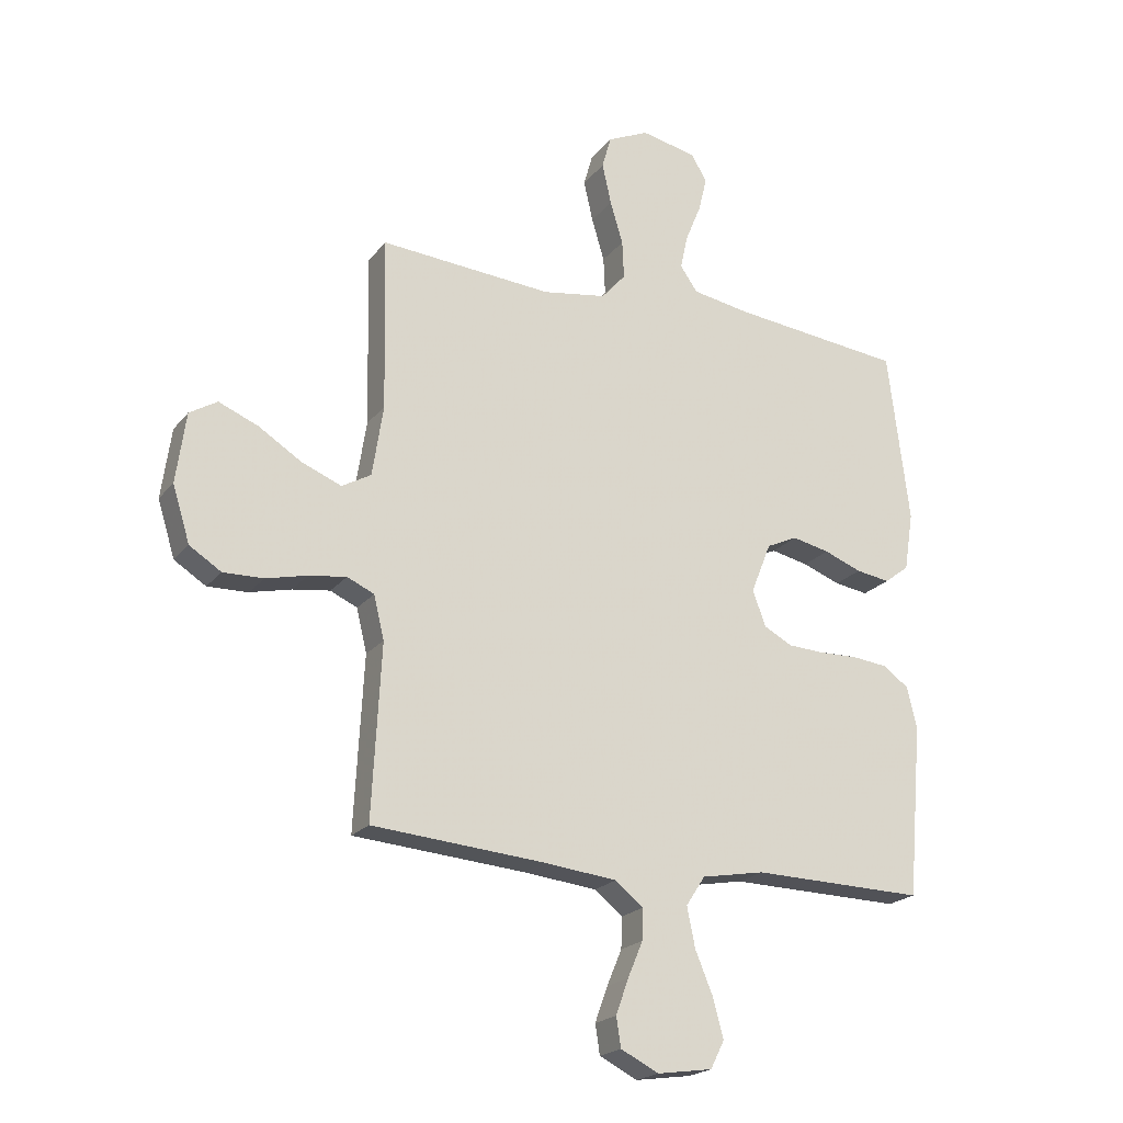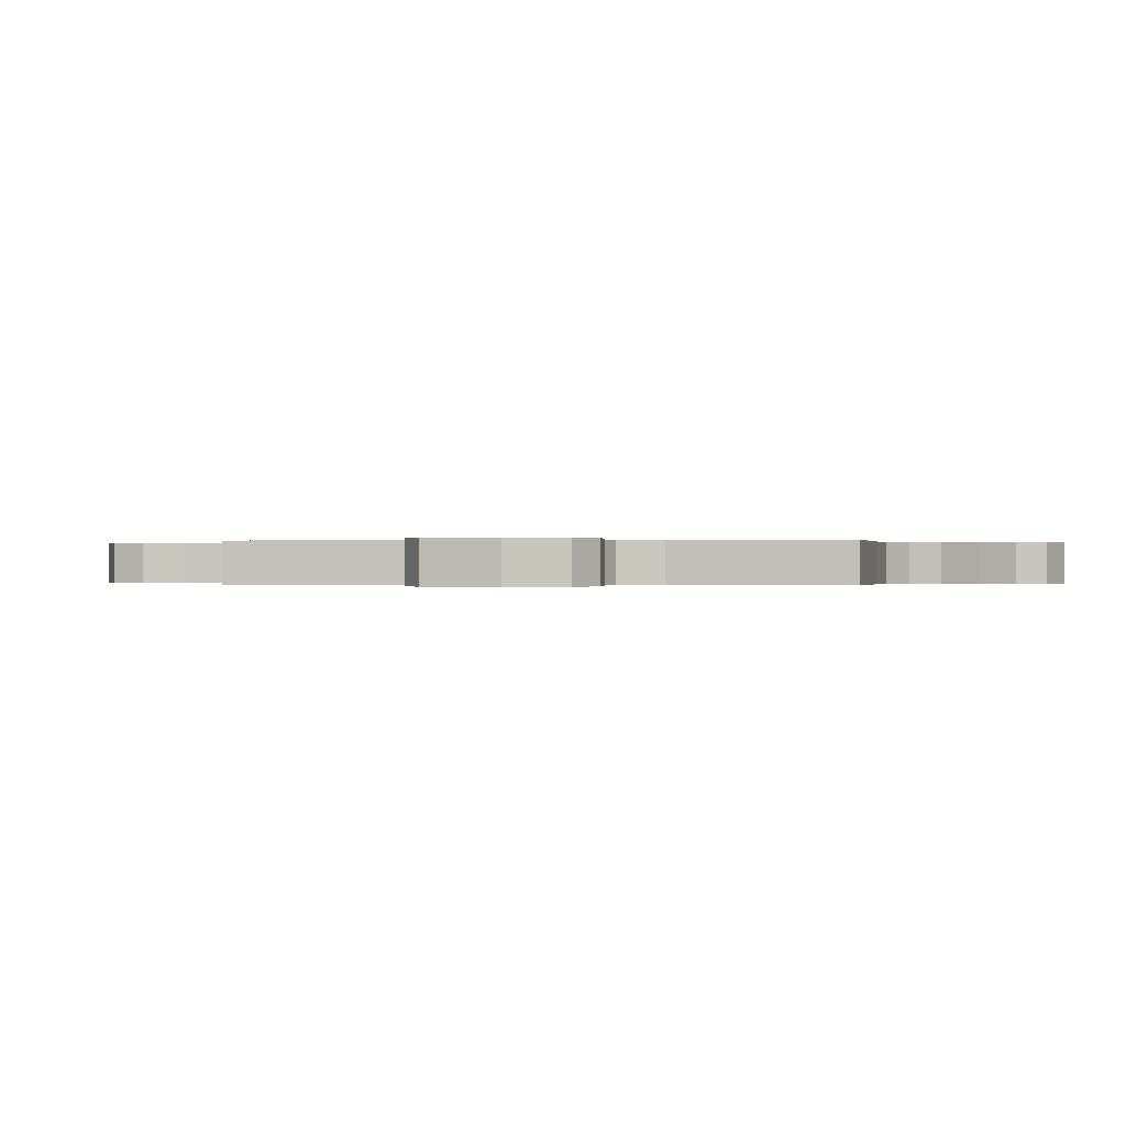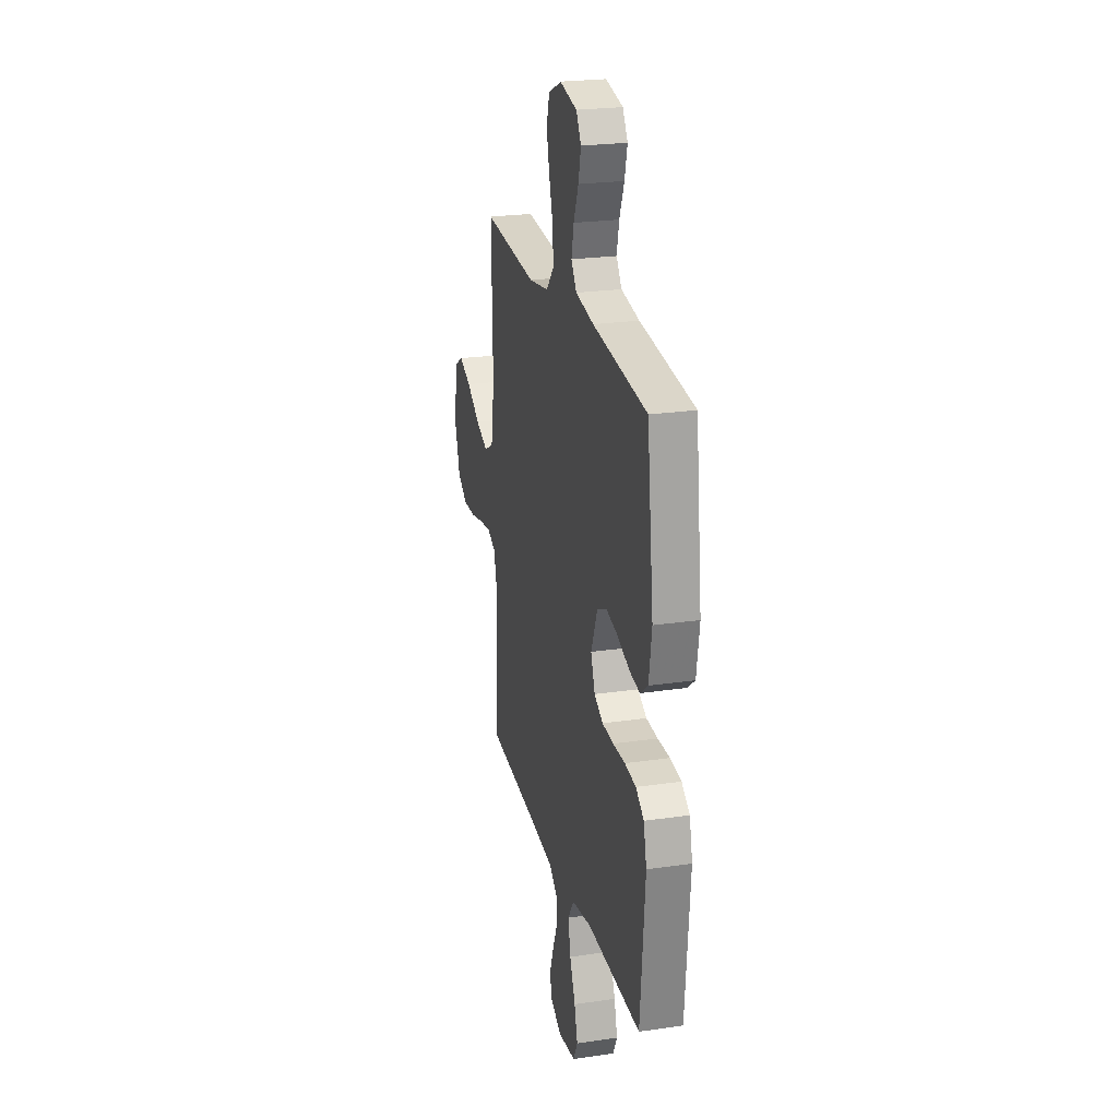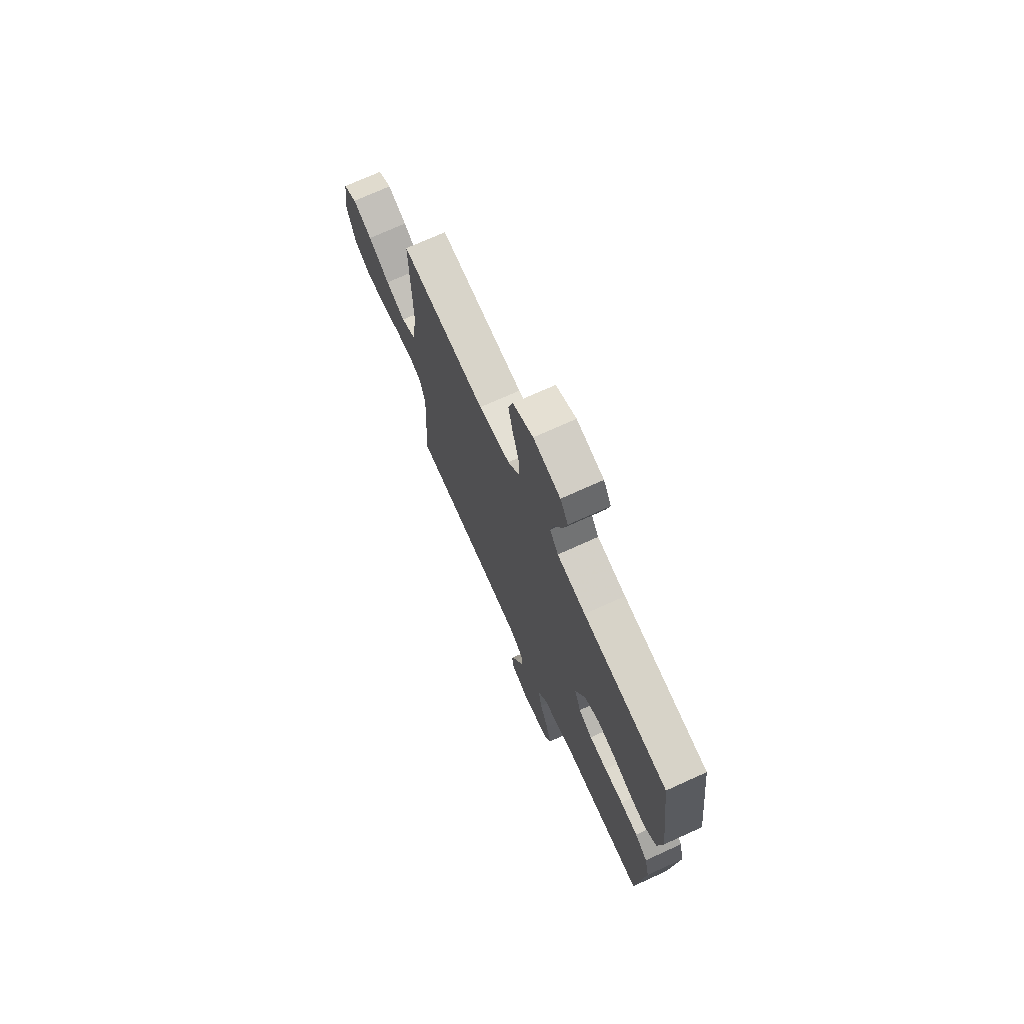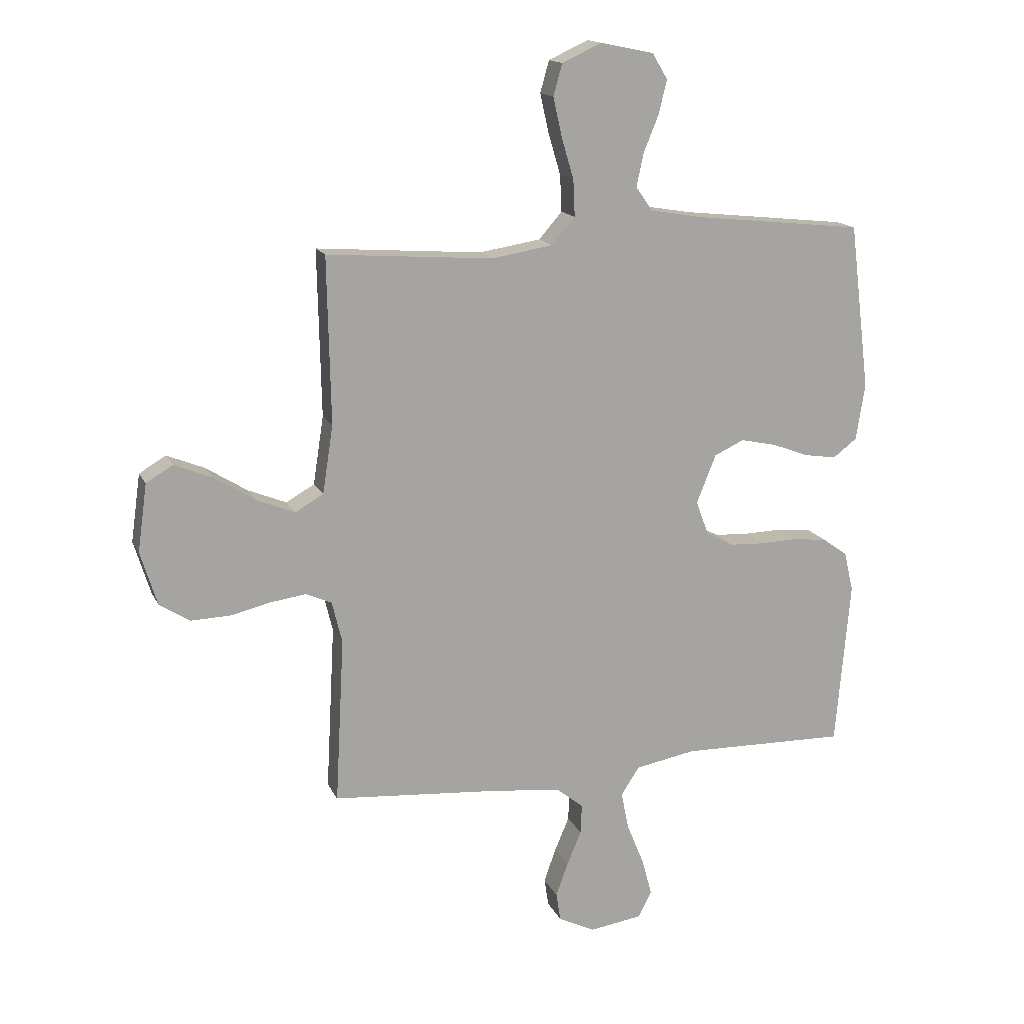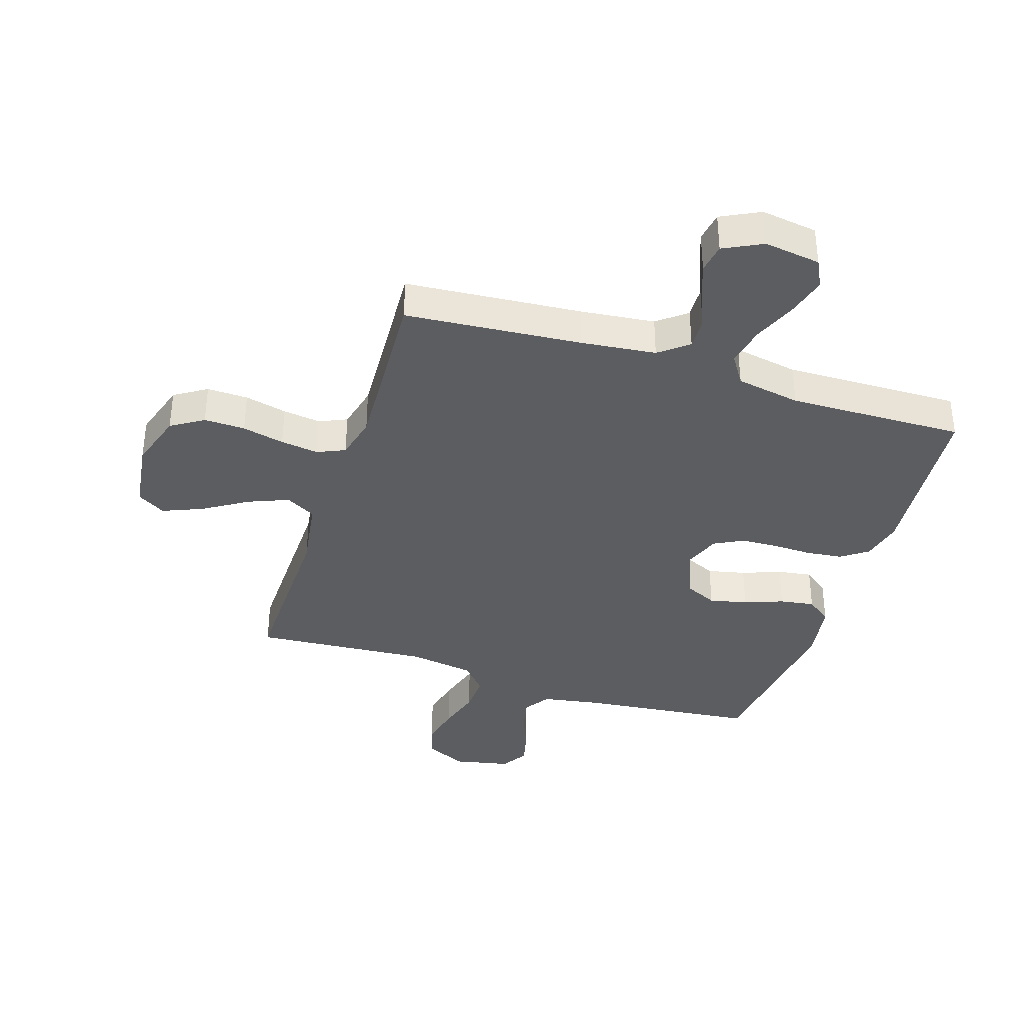
<metadata>
{"format":"obj","ext":"obj","renderer":"f3d","projection":"perspective","resolution":1024,"background":"white","views":[{"elev":-21.0,"azim":152.8,"up":"+Z"},{"elev":-0.1,"azim":97.6,"up":"+Y"},{"elev":23.7,"azim":-103.8,"up":"+Z"},{"elev":72.4,"azim":-114.4,"up":"+Z"},{"elev":15.5,"azim":161.7,"up":"+Z"},{"elev":-36.8,"azim":162.2,"up":"+Y"}]}
</metadata>
<code>
v -0.5 0.07 0.5
v -0.2 0.07 0.532
v -0.099 0.07 0.549
v -0.069 0.07 0.592
v -0.082 0.07 0.652
v -0.109 0.07 0.718
v -0.124 0.07 0.779
v -0.096 0.07 0.825
v 0 0.07 0.845
v 0.072 0.07 0.812
v 0.088 0.07 0.755
v 0.072 0.07 0.684
v 0.05 0.07 0.61
v 0.047 0.07 0.544
v 0.089 0.07 0.496
v 0.2 0.07 0.478
v 0.5 0.07 0.5
v 0.494 0.07 0.2
v 0.513 0.07 0.077
v 0.564 0.07 0.048
v 0.633 0.07 0.076
v 0.708 0.07 0.123
v 0.776 0.07 0.151
v 0.824 0.07 0.122
v 0.841 0.07 0
v 0.811 0.07 -0.097
v 0.756 0.07 -0.132
v 0.686 0.07 -0.13
v 0.614 0.07 -0.113
v 0.549 0.07 -0.104
v 0.502 0.07 -0.125
v 0.484 0.07 -0.2
v 0.5 0.07 -0.5
v 0.2 0.07 -0.524
v 0.073 0.07 -0.538
v 0.024 0.07 -0.577
v 0.026 0.07 -0.631
v 0.052 0.07 -0.693
v 0.074 0.07 -0.754
v 0.066 0.07 -0.805
v 0 0.07 -0.838
v -0.096 0.07 -0.824
v -0.12 0.07 -0.776
v -0.102 0.07 -0.709
v -0.071 0.07 -0.634
v -0.057 0.07 -0.565
v -0.09 0.07 -0.514
v -0.2 0.07 -0.494
v -0.5 0.07 -0.5
v -0.526 0.07 -0.2
v -0.509 0.07 -0.128
v -0.464 0.07 -0.096
v -0.402 0.07 -0.089
v -0.334 0.07 -0.091
v -0.271 0.07 -0.088
v -0.222 0.07 -0.062
v -0.199 0.07 0
v -0.234 0.07 0.088
v -0.288 0.07 0.113
v -0.353 0.07 0.099
v -0.419 0.07 0.074
v -0.478 0.07 0.065
v -0.521 0.07 0.098
v -0.537 0.07 0.2
v -0.5 0 0.5
v -0.2 0 0.532
v -0.099 0 0.549
v -0.069 0 0.592
v -0.082 0 0.652
v -0.109 0 0.718
v -0.124 0 0.779
v -0.096 0 0.825
v 0 0 0.845
v 0.072 0 0.812
v 0.088 0 0.755
v 0.072 0 0.684
v 0.05 0 0.61
v 0.047 0 0.544
v 0.089 0 0.496
v 0.2 0 0.478
v 0.5 0 0.5
v 0.494 0 0.2
v 0.513 0 0.077
v 0.564 0 0.048
v 0.633 0 0.076
v 0.708 0 0.123
v 0.776 0 0.151
v 0.824 0 0.122
v 0.841 0 0
v 0.811 0 -0.097
v 0.756 0 -0.132
v 0.686 0 -0.13
v 0.614 0 -0.113
v 0.549 0 -0.104
v 0.502 0 -0.125
v 0.484 0 -0.2
v 0.5 0 -0.5
v 0.2 0 -0.524
v 0.073 0 -0.538
v 0.024 0 -0.577
v 0.026 0 -0.631
v 0.052 0 -0.693
v 0.074 0 -0.754
v 0.066 0 -0.805
v 0 0 -0.838
v -0.096 0 -0.824
v -0.12 0 -0.776
v -0.102 0 -0.709
v -0.071 0 -0.634
v -0.057 0 -0.565
v -0.09 0 -0.514
v -0.2 0 -0.494
v -0.5 0 -0.5
v -0.526 0 -0.2
v -0.509 0 -0.128
v -0.464 0 -0.096
v -0.402 0 -0.089
v -0.334 0 -0.091
v -0.271 0 -0.088
v -0.222 0 -0.062
v -0.199 0 0
v -0.234 0 0.088
v -0.288 0 0.113
v -0.353 0 0.099
v -0.419 0 0.074
v -0.478 0 0.065
v -0.521 0 0.098
v -0.537 0 0.2
f 64 1 2
f 63 64 2
f 62 63 2
f 61 62 2
f 60 61 2
f 59 60 2 3
f 58 59 3 4
f 57 58 4
f 52 53 54
f 51 52 54
f 50 51 54
f 49 50 54
f 48 49 54
f 47 48 54 55
f 46 47 55 56
f 43 44 45
f 42 43 45
f 41 42 45
f 40 41 45
f 39 40 45
f 38 39 45
f 37 38 45
f 36 37 45 46
f 46 56 57
f 36 46 57
f 35 36 57
f 32 33 34
f 35 57 4
f 34 35 4
f 32 34 4
f 31 32 4
f 27 28 29
f 26 27 29
f 25 26 29
f 24 25 29
f 23 24 29
f 22 23 29
f 21 22 29
f 20 21 29 30
f 16 17 18
f 15 16 18 19
f 11 12 13
f 10 11 13
f 9 10 13
f 8 9 13
f 7 8 13
f 6 7 13
f 5 6 13
f 5 13 14
f 4 5 14 15
f 19 20 30 31
f 4 15 19 31
f 66 65 128
f 66 128 127
f 66 127 126
f 66 126 125
f 66 125 124
f 67 66 124 123
f 68 67 123 122
f 68 122 121
f 118 117 116
f 118 116 115
f 118 115 114
f 118 114 113
f 118 113 112
f 119 118 112 111
f 120 119 111 110
f 109 108 107
f 109 107 106
f 109 106 105
f 109 105 104
f 109 104 103
f 109 103 102
f 109 102 101
f 110 109 101 100
f 121 120 110
f 121 110 100
f 121 100 99
f 98 97 96
f 68 121 99
f 68 99 98
f 68 98 96
f 68 96 95
f 93 92 91
f 93 91 90
f 93 90 89
f 93 89 88
f 93 88 87
f 93 87 86
f 93 86 85
f 94 93 85 84
f 82 81 80
f 83 82 80 79
f 77 76 75
f 77 75 74
f 77 74 73
f 77 73 72
f 77 72 71
f 77 71 70
f 77 70 69
f 78 77 69
f 79 78 69 68
f 95 94 84 83
f 95 83 79 68
f 1 65 66 2
f 2 66 67 3
f 3 67 68 4
f 4 68 69 5
f 5 69 70 6
f 6 70 71 7
f 7 71 72 8
f 8 72 73 9
f 9 73 74 10
f 10 74 75 11
f 11 75 76 12
f 12 76 77 13
f 13 77 78 14
f 14 78 79 15
f 15 79 80 16
f 16 80 81 17
f 17 81 82 18
f 18 82 83 19
f 19 83 84 20
f 20 84 85 21
f 21 85 86 22
f 22 86 87 23
f 23 87 88 24
f 24 88 89 25
f 25 89 90 26
f 26 90 91 27
f 27 91 92 28
f 28 92 93 29
f 29 93 94 30
f 30 94 95 31
f 31 95 96 32
f 32 96 97 33
f 33 97 98 34
f 34 98 99 35
f 35 99 100 36
f 36 100 101 37
f 37 101 102 38
f 38 102 103 39
f 39 103 104 40
f 40 104 105 41
f 41 105 106 42
f 42 106 107 43
f 43 107 108 44
f 44 108 109 45
f 45 109 110 46
f 46 110 111 47
f 47 111 112 48
f 48 112 113 49
f 49 113 114 50
f 50 114 115 51
f 51 115 116 52
f 52 116 117 53
f 53 117 118 54
f 54 118 119 55
f 55 119 120 56
f 56 120 121 57
f 57 121 122 58
f 58 122 123 59
f 59 123 124 60
f 60 124 125 61
f 61 125 126 62
f 62 126 127 63
f 63 127 128 64
f 64 128 65 1

</code>
